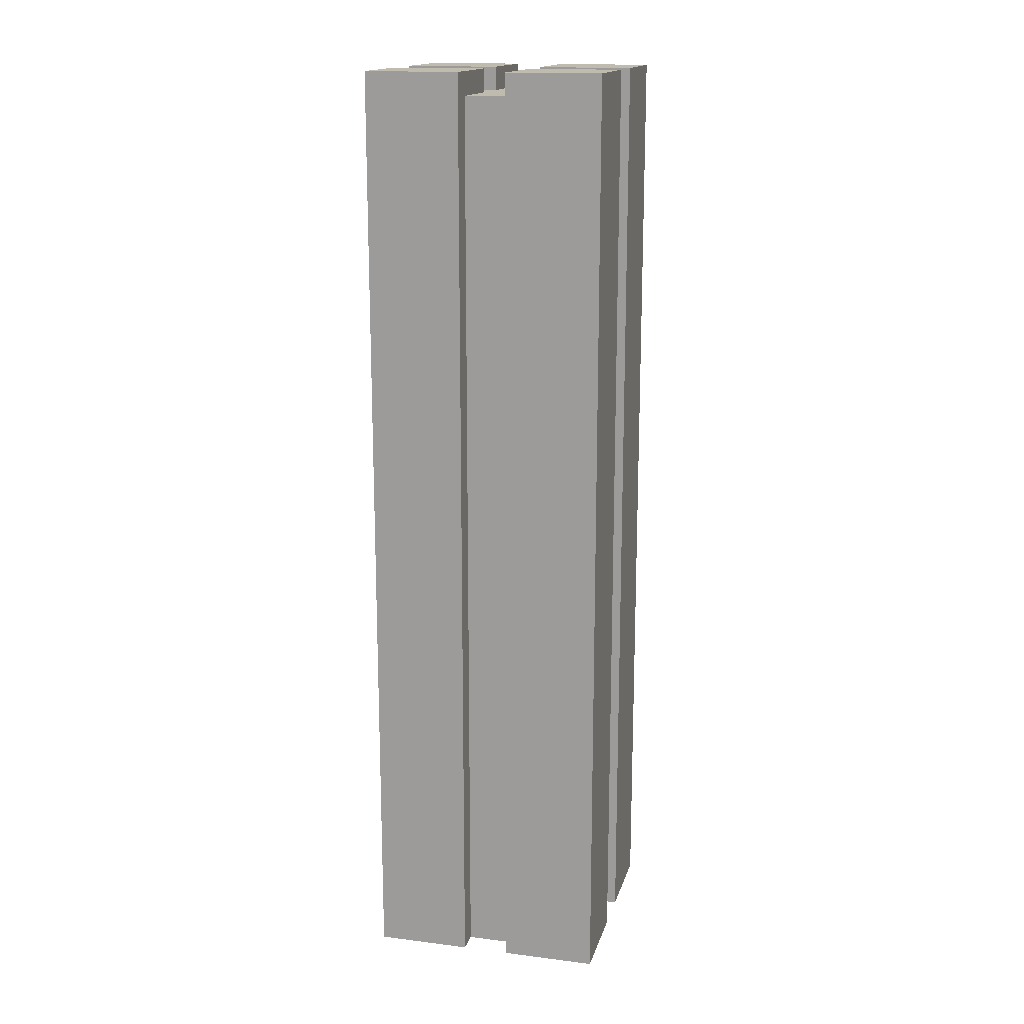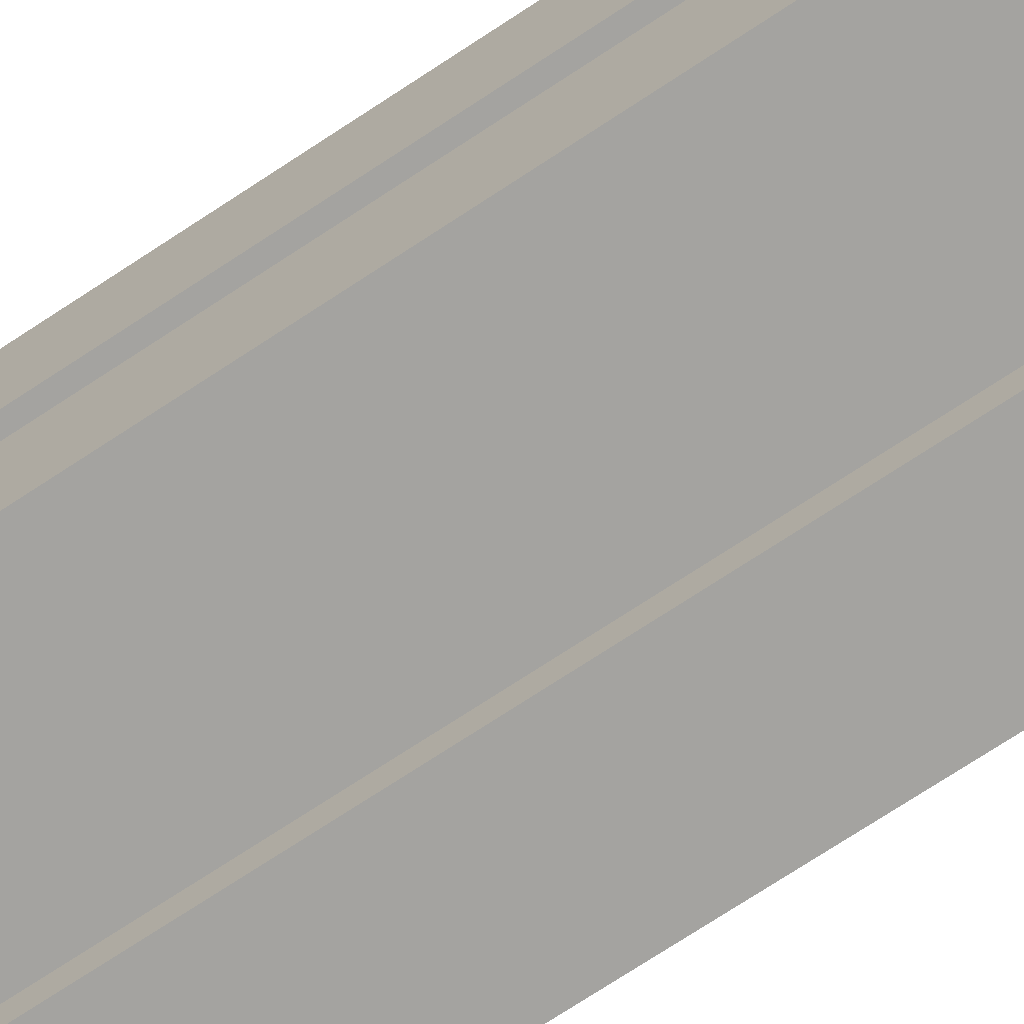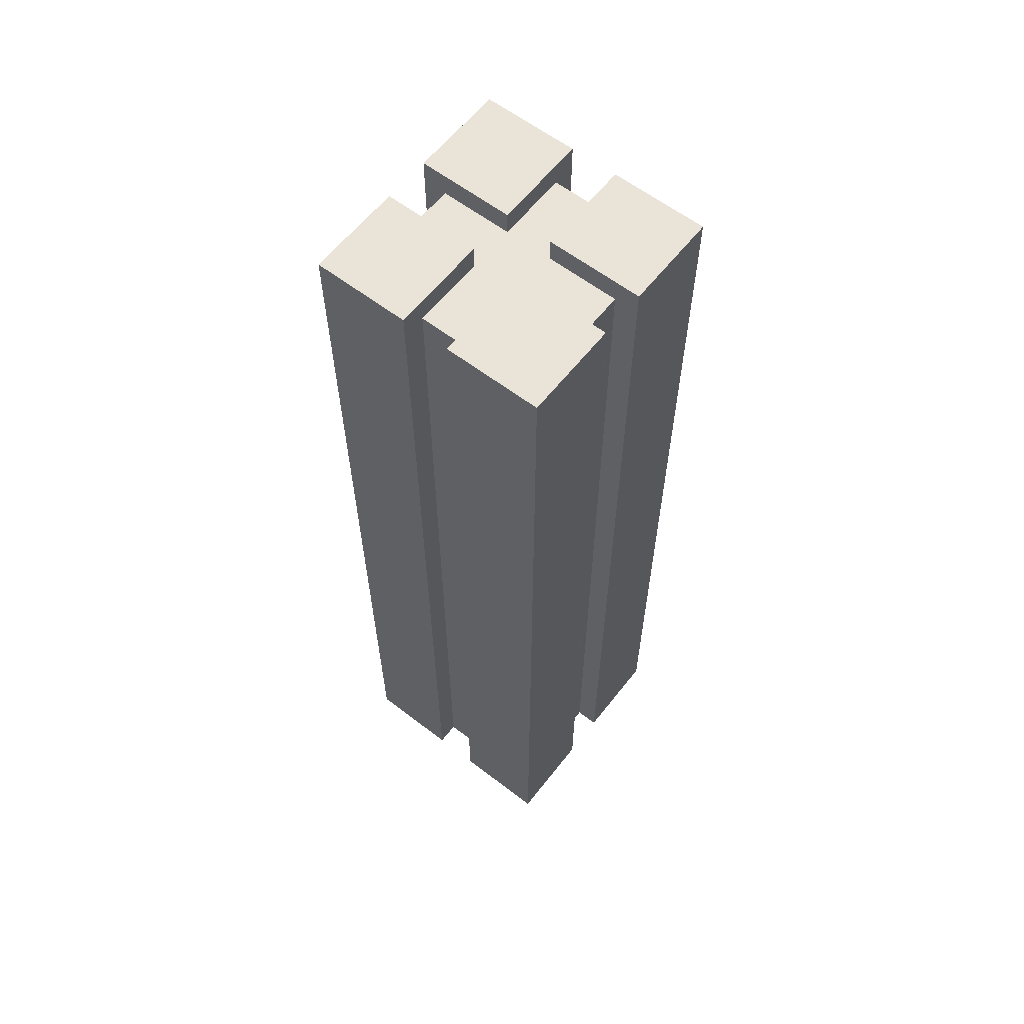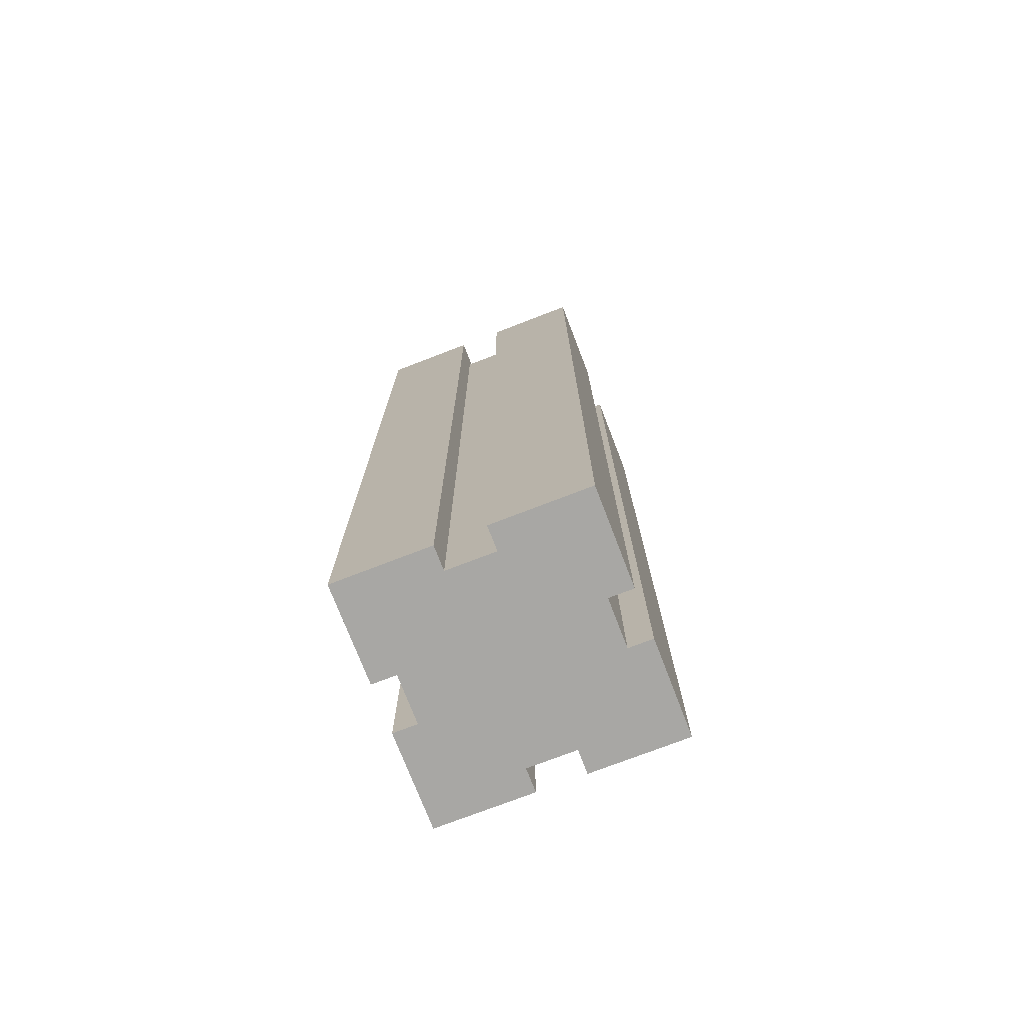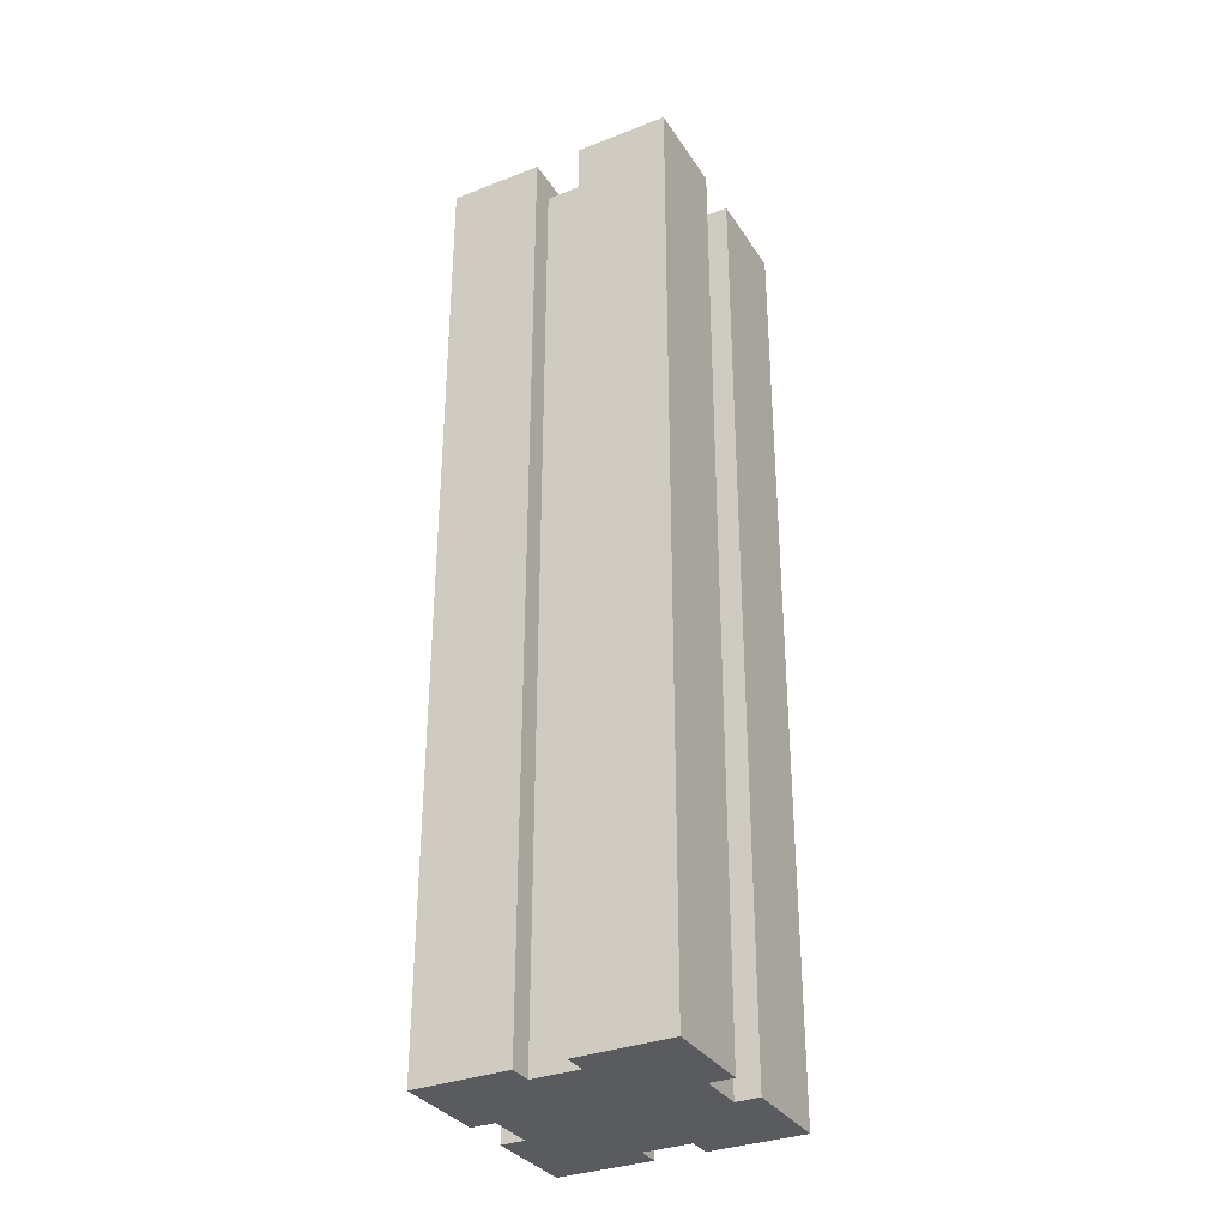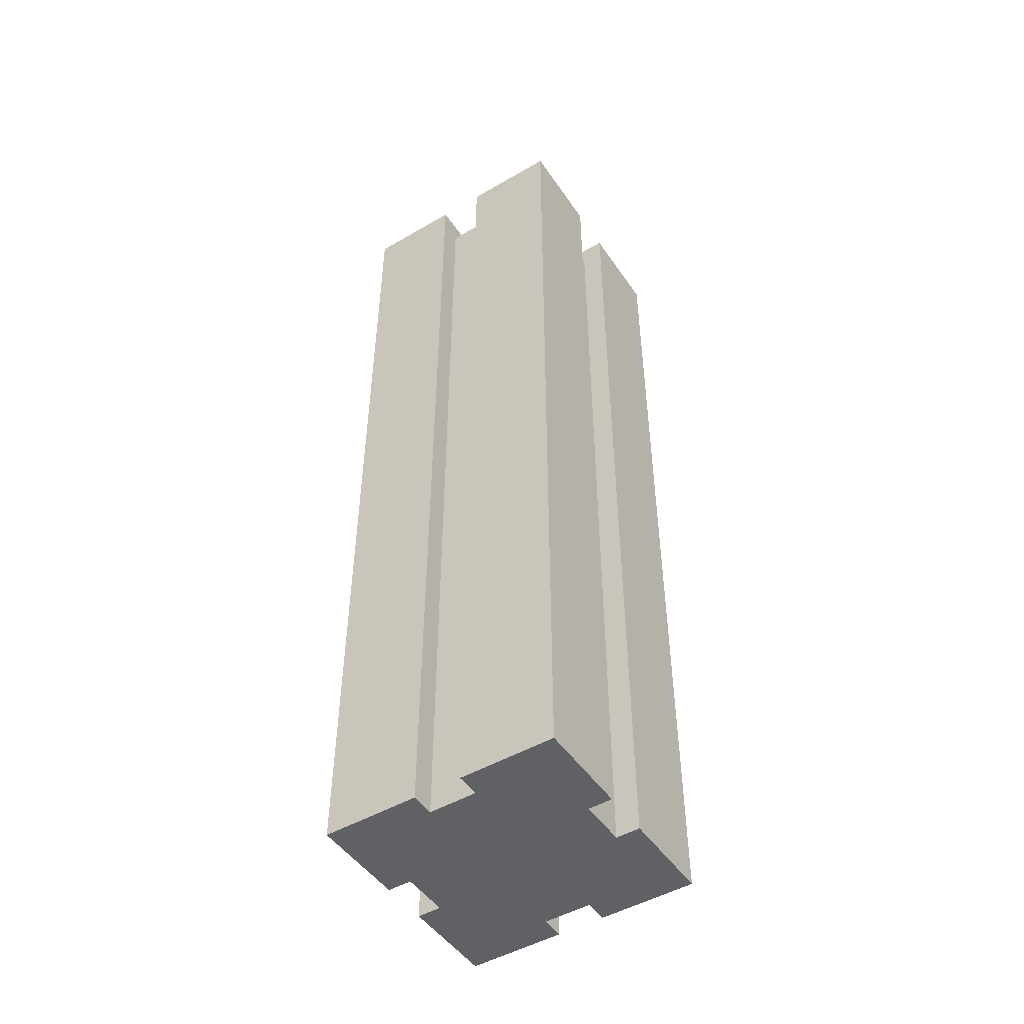
<metadata>
{"format":"obj","ext":"obj","renderer":"f3d","projection":"perspective","resolution":1024,"background":"white","views":[{"elev":16.2,"azim":14.4,"up":"+Y"},{"elev":-72.9,"azim":123.4,"up":"+Z"},{"elev":60.9,"azim":-142.0,"up":"+Y"},{"elev":-74.6,"azim":21.1,"up":"+Y"},{"elev":-33.1,"azim":-152.0,"up":"+Y"},{"elev":-48.8,"azim":-57.1,"up":"+Y"}]}
</metadata>
<code>
o low_buildingE
v 0.25 -0 -0.05
v 0.2 -0 -0.05
v 0.25 2 -0.05
v 0.2 1.95 -0.05
v 0.05 1.95 -0.05
v 0.05 2 -0.05
v -0.05 0 0.25
v -0.25 0 0.25
v -0.05 2 0.25
v -0.25 2 0.25
v 0.05 -0 -0.25
v 0.05 2 -0.25
v 0.05 -0 -0.2
v 0.05 1.95 -0.2
v 0.25 0 0.25
v 0.05 0 0.25
v 0.25 2 0.25
v 0.05 2 0.25
v -0.05 -0 -0.25
v -0.05 1.95 -0.2
v -0.05 2 -0.25
v -0.05 2 -0.05
v -0.05 1.95 -0.05
v -0.05 -0 -0.2
v 0.25 -0 -0.25
v 0.25 2 -0.25
v 0.05 0 0.2
v 0.05 1.95 0.2
v 0.05 1.95 0.05
v 0.05 2 0.05
v -0.25 0 0.05
v -0.2 0 0.05
v -0.25 2 0.05
v -0.2 1.95 0.05
v -0.05 2 0.05
v -0.05 1.95 0.05
v -0.2 1.95 -0.05
v -0.2 -0 -0.05
v -0.25 -0 -0.05
v -0.25 2 -0.05
v -0.05 1.95 0.2
v -0.05 0 0.2
v -0.25 2 -0.25
v 0.25 2 0.05
v 0.25 0 0.05
v 0.2 0 0.05
v -0.25 -0 -0.25
v 0.2 1.95 0.05
f 3 2 1
f 2 3 4
f 4 3 5
f 5 3 6
f 9 8 7
f 8 9 10
f 13 12 11
f 12 13 14
f 12 14 6
f 6 14 5
f 17 16 15
f 16 17 18
f 21 20 19
f 20 21 22
f 20 22 23
f 24 19 20
f 12 25 11
f 25 12 26
f 16 28 27
f 18 28 16
f 28 30 29
f 30 28 18
f 33 32 31
f 32 33 34
f 36 33 35
f 34 33 36
f 22 37 23
f 37 39 38
f 39 37 40
f 40 37 22
f 8 33 31
f 33 8 10
f 3 25 26
f 25 3 1
f 9 36 35
f 36 9 41
f 42 9 7
f 41 9 42
f 43 22 21
f 22 43 40
f 30 17 44
f 17 30 18
f 33 9 35
f 9 33 10
f 12 3 26
f 3 12 6
f 2 25 1
f 25 2 11
f 16 45 15
f 45 16 46
f 46 16 2
f 2 16 13
f 2 13 11
f 13 16 27
f 27 24 13
f 24 27 42
f 8 32 7
f 32 8 31
f 24 47 19
f 47 24 42
f 47 42 7
f 47 7 38
f 38 7 32
f 47 38 39
f 39 43 47
f 43 39 40
f 47 21 19
f 21 47 43
f 17 45 44
f 45 17 15
f 30 48 29
f 48 45 46
f 45 48 44
f 44 48 30
f 20 13 24
f 13 20 14
f 28 42 27
f 42 28 41
f 32 37 38
f 37 32 34
f 48 2 4
f 2 48 46
f 37 36 23
f 36 37 34
f 41 23 36
f 41 20 23
f 28 20 41
f 29 20 28
f 5 20 29
f 20 5 14
f 48 5 29
f 5 48 4

</code>
